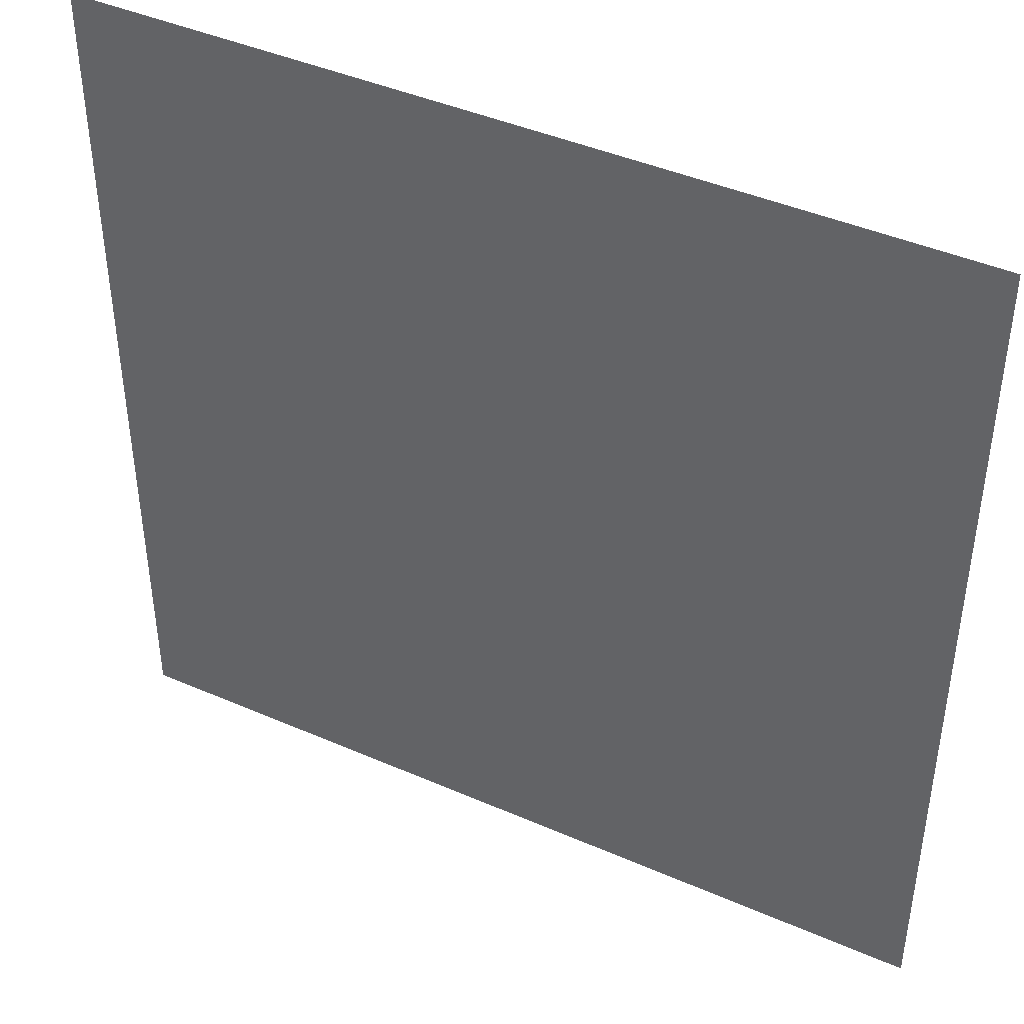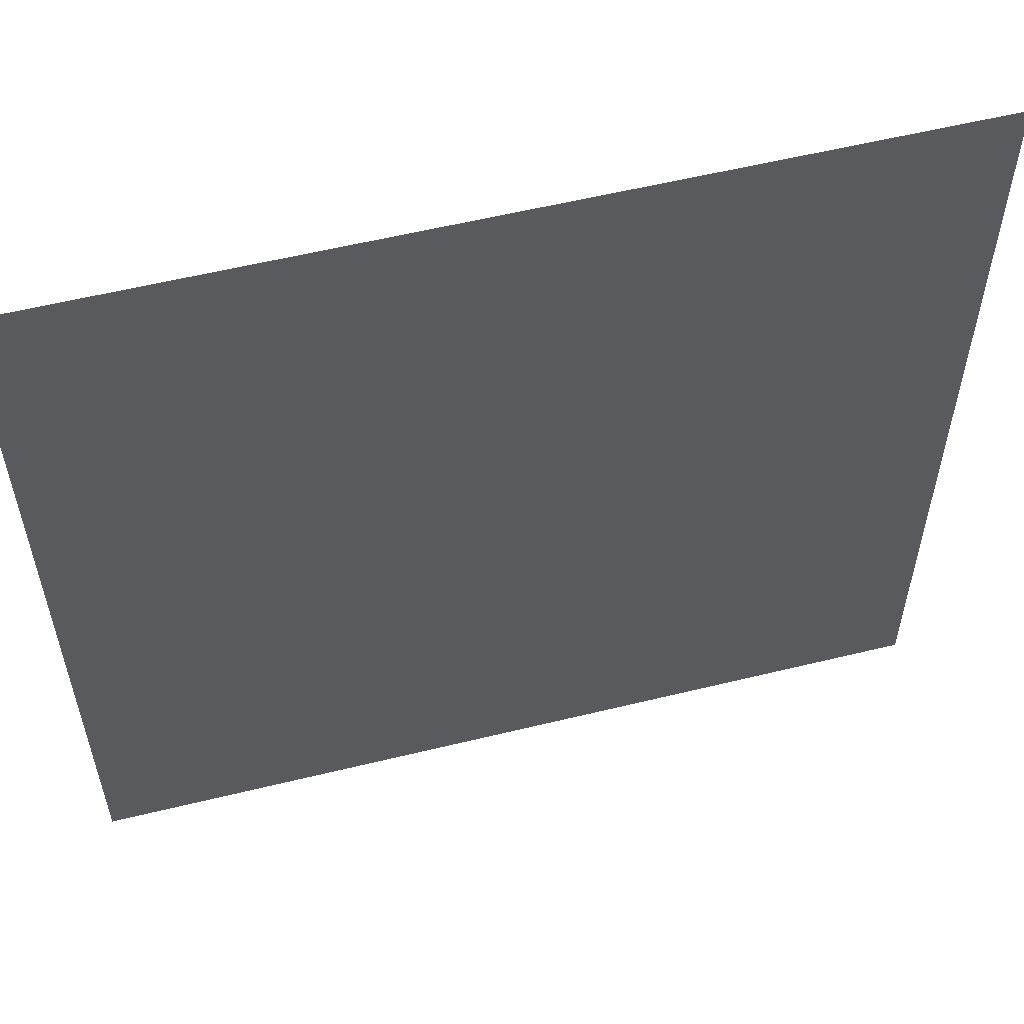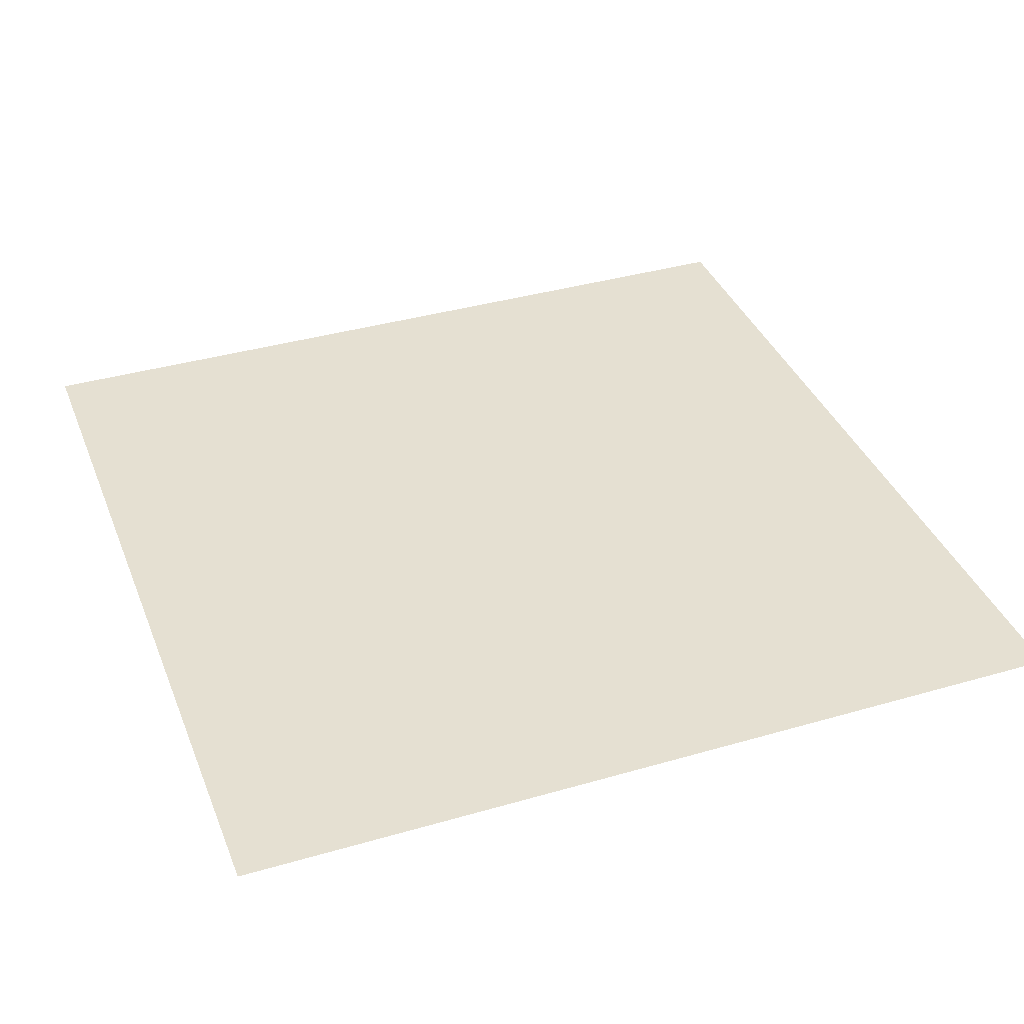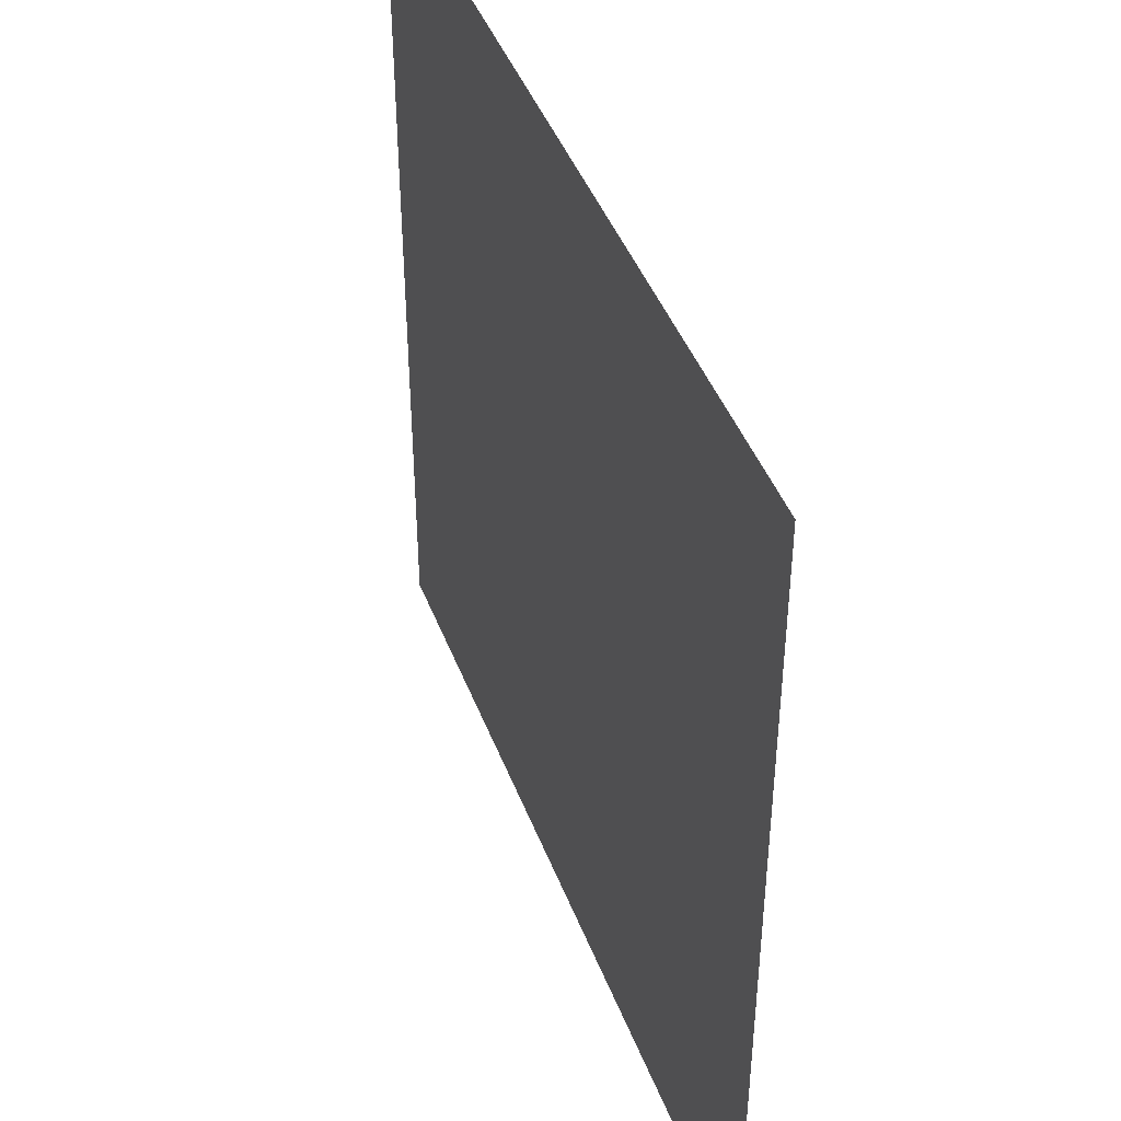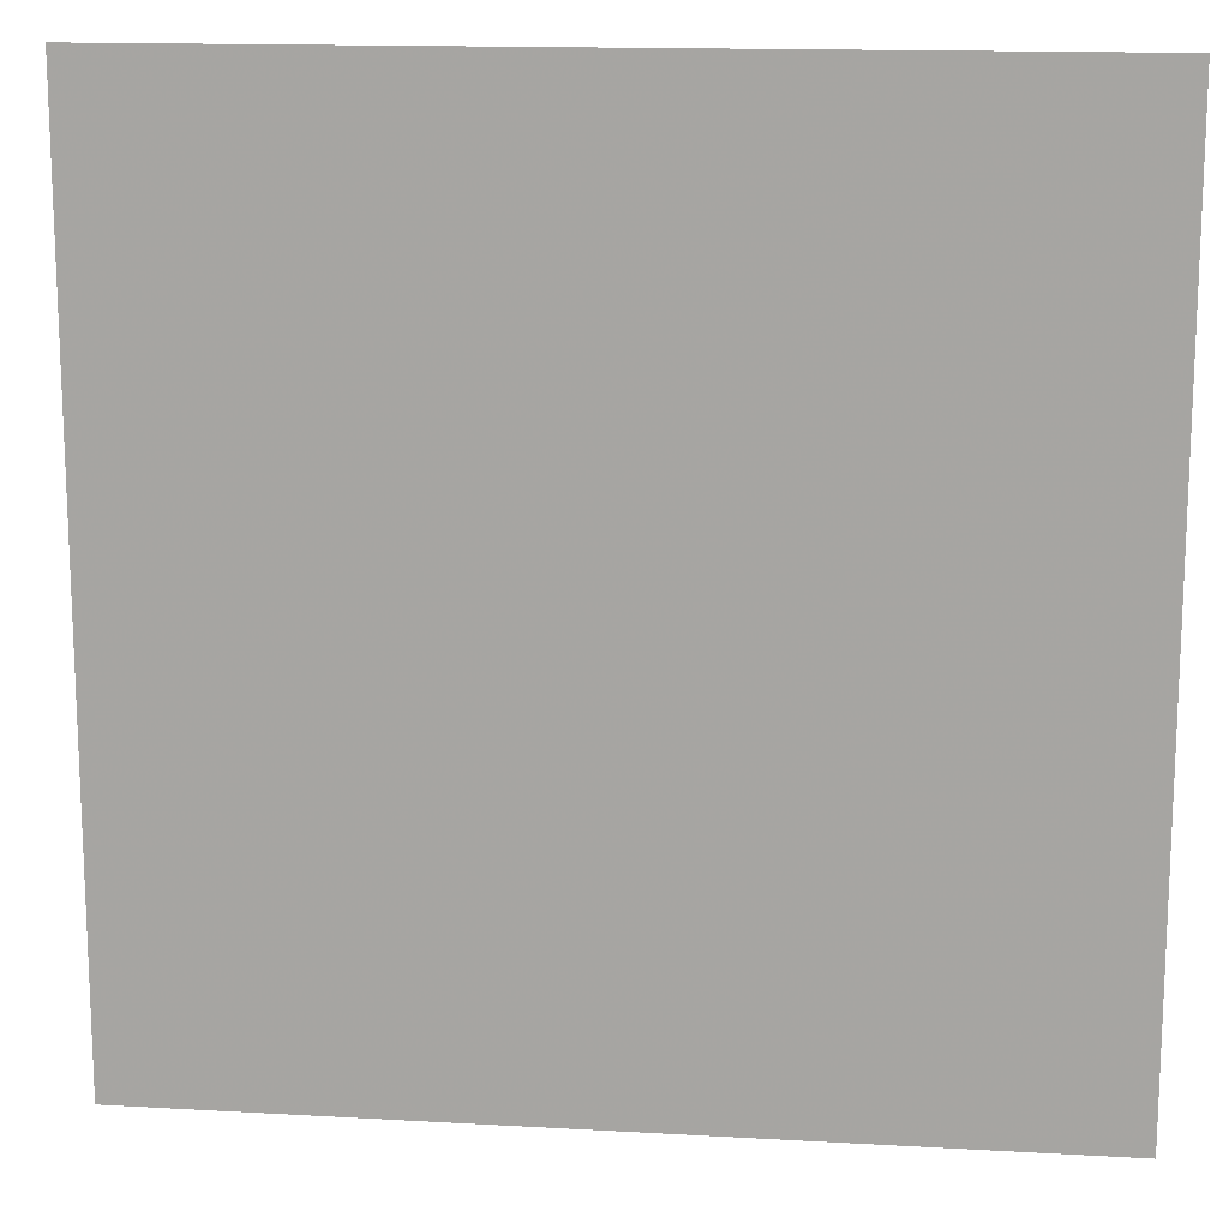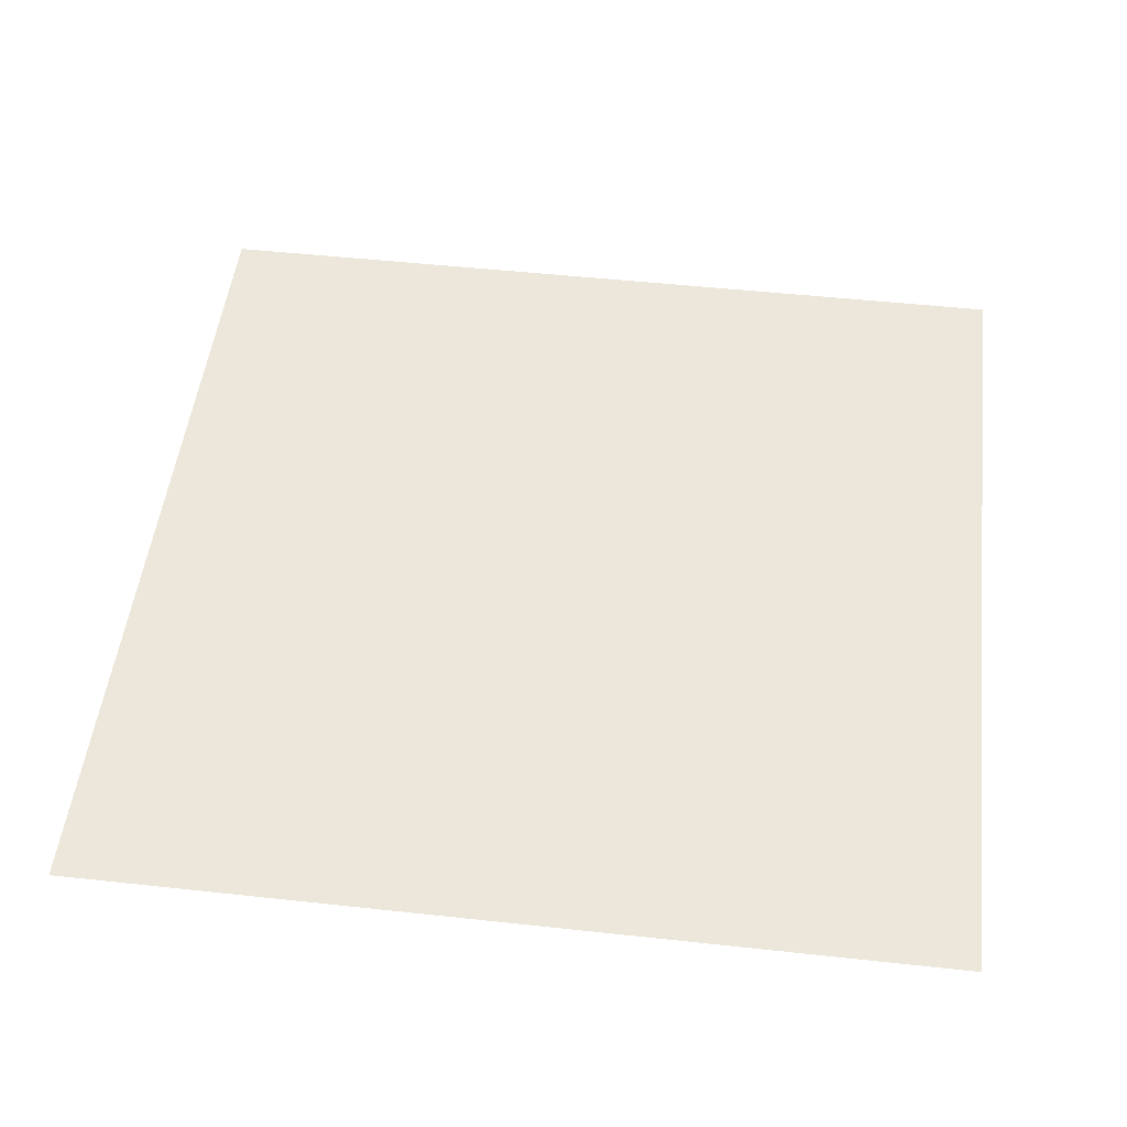
<metadata>
{"format":"obj","ext":"obj","renderer":"f3d","projection":"perspective","resolution":1024,"background":"white","views":[{"elev":43.2,"azim":-152.7,"up":"+Y"},{"elev":57.1,"azim":165.7,"up":"+Y"},{"elev":37.7,"azim":69.7,"up":"+Z"},{"elev":44.3,"azim":69.8,"up":"+Y"},{"elev":14.7,"azim":-173.0,"up":"+Y"},{"elev":50.3,"azim":96.8,"up":"+Z"}]}
</metadata>
<code>
v -0.5 0.5 0
v -0.3672 0.5 0
v -0.3672 -0.5 0
v -0.5 -0.5 0
v -0.2031 0.5 0
v -0.2031 -0.5 0
v -0.1641 0.5 0
v -0.1641 -0.5 0
v 0.5 0.5 0
v 0.5 -0.5 0
f 1 2 3
f 1 3 4
f 7 9 10
f 7 10 8
f 2 5 6
f 2 6 3
f 5 7 8
f 5 8 6

</code>
